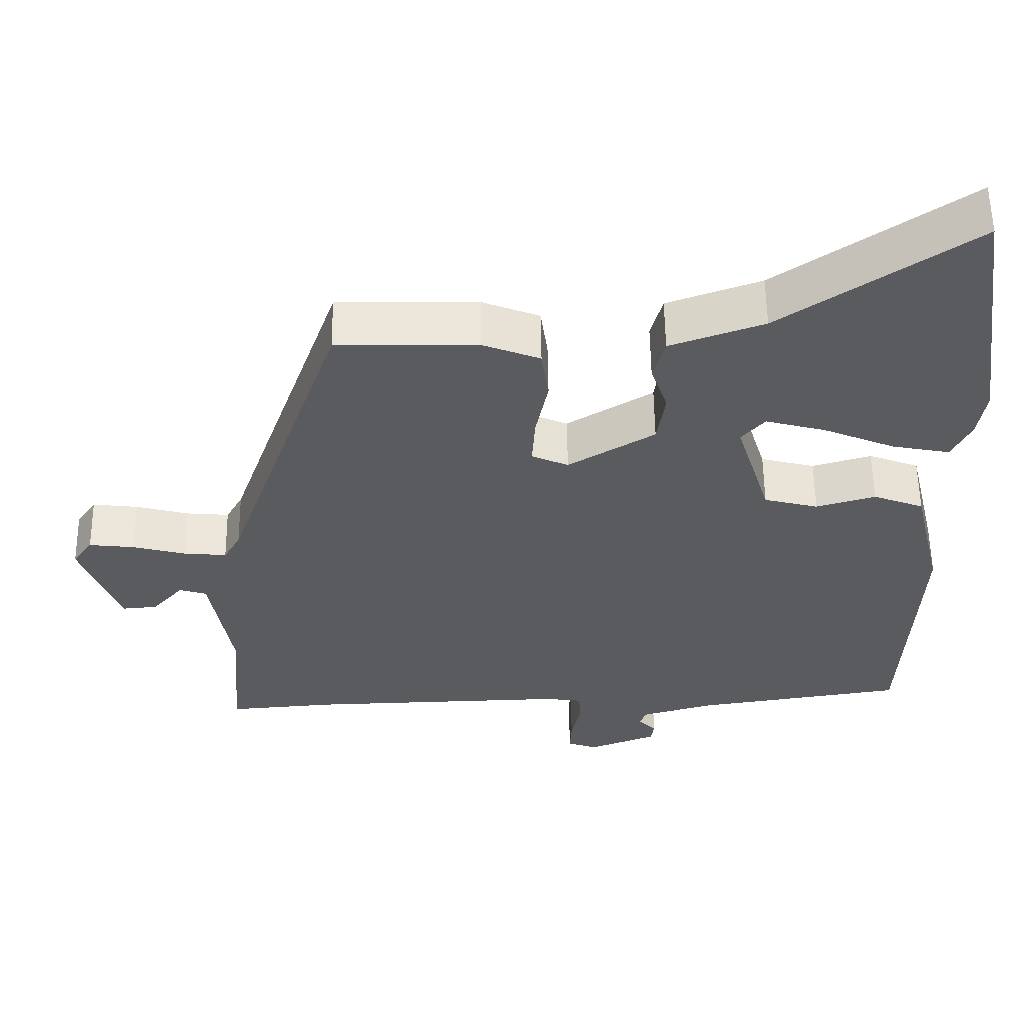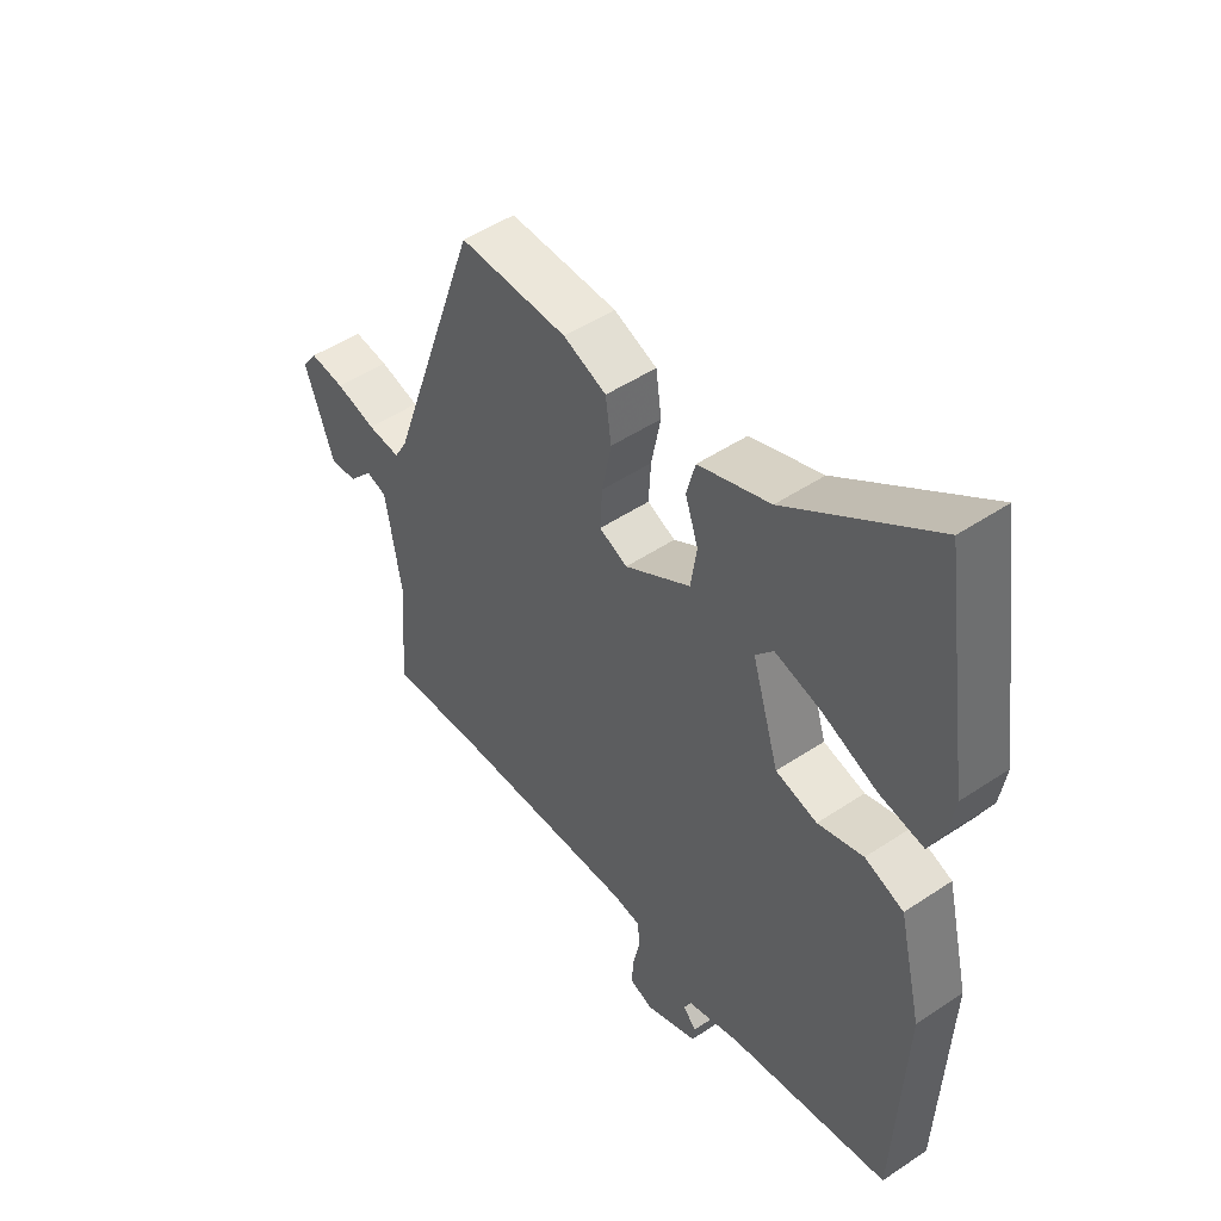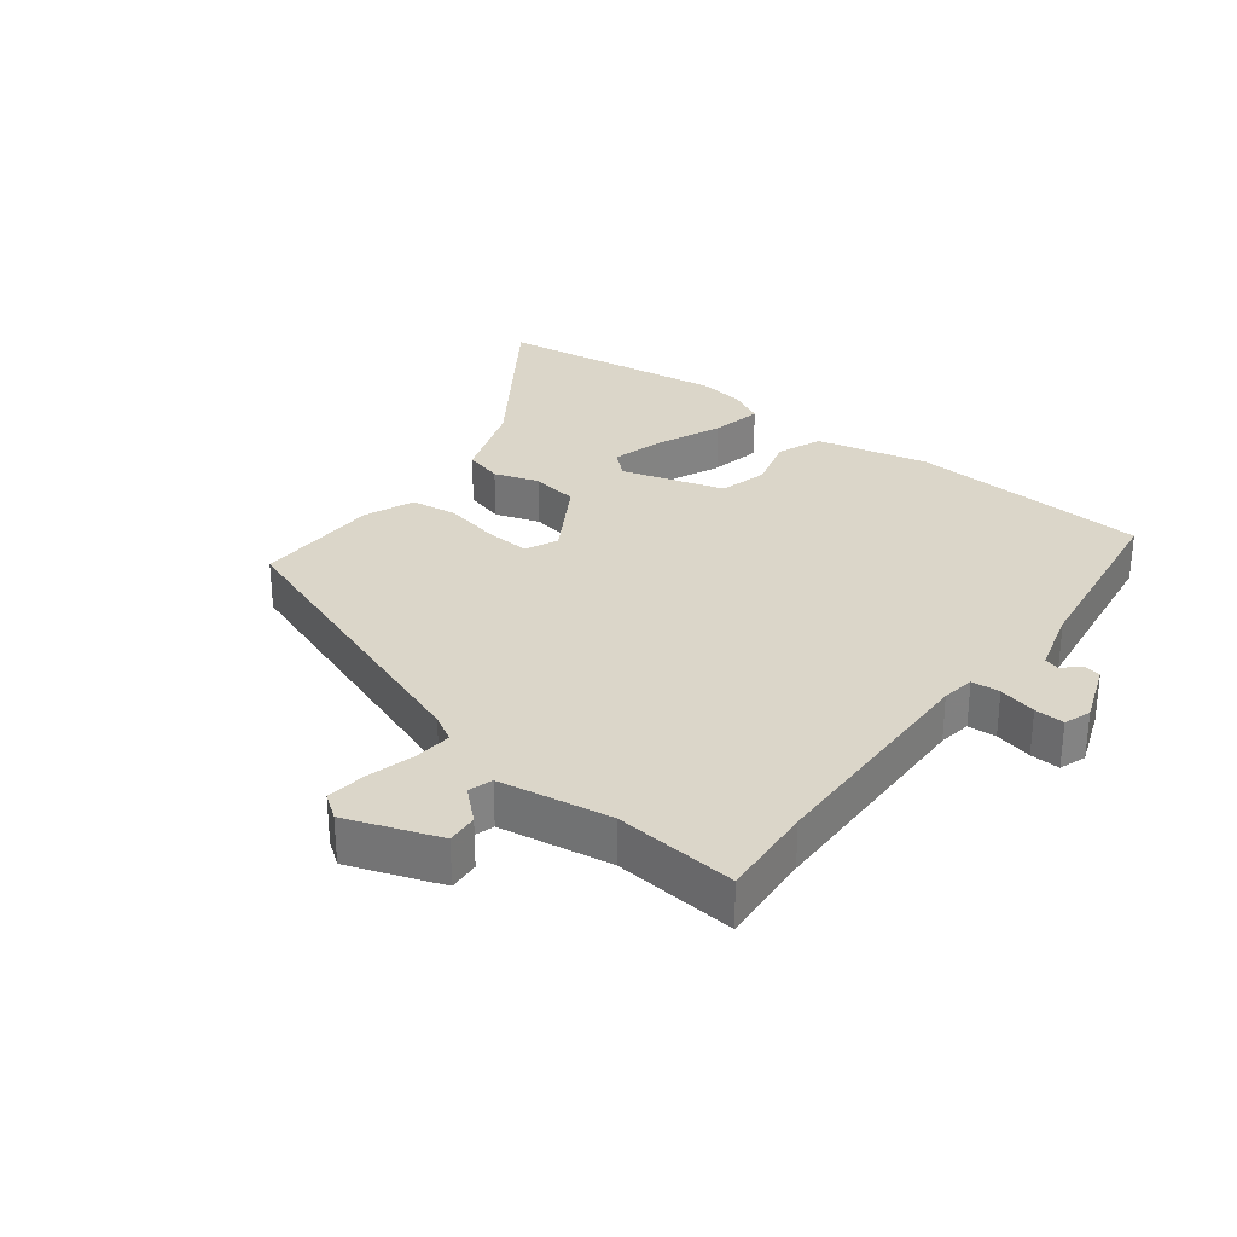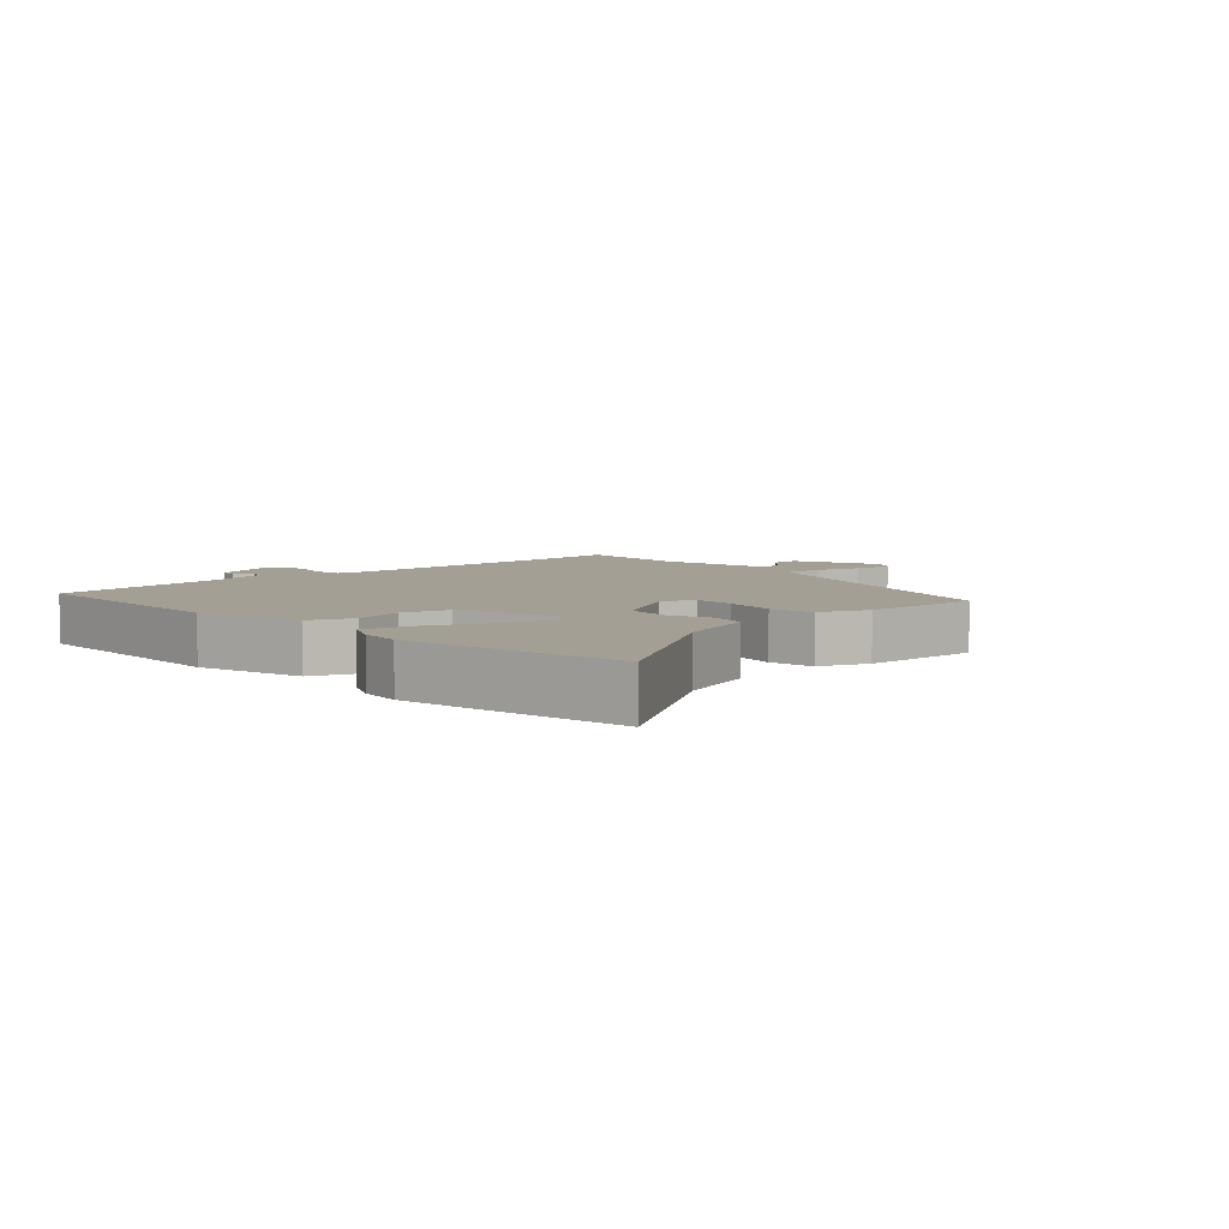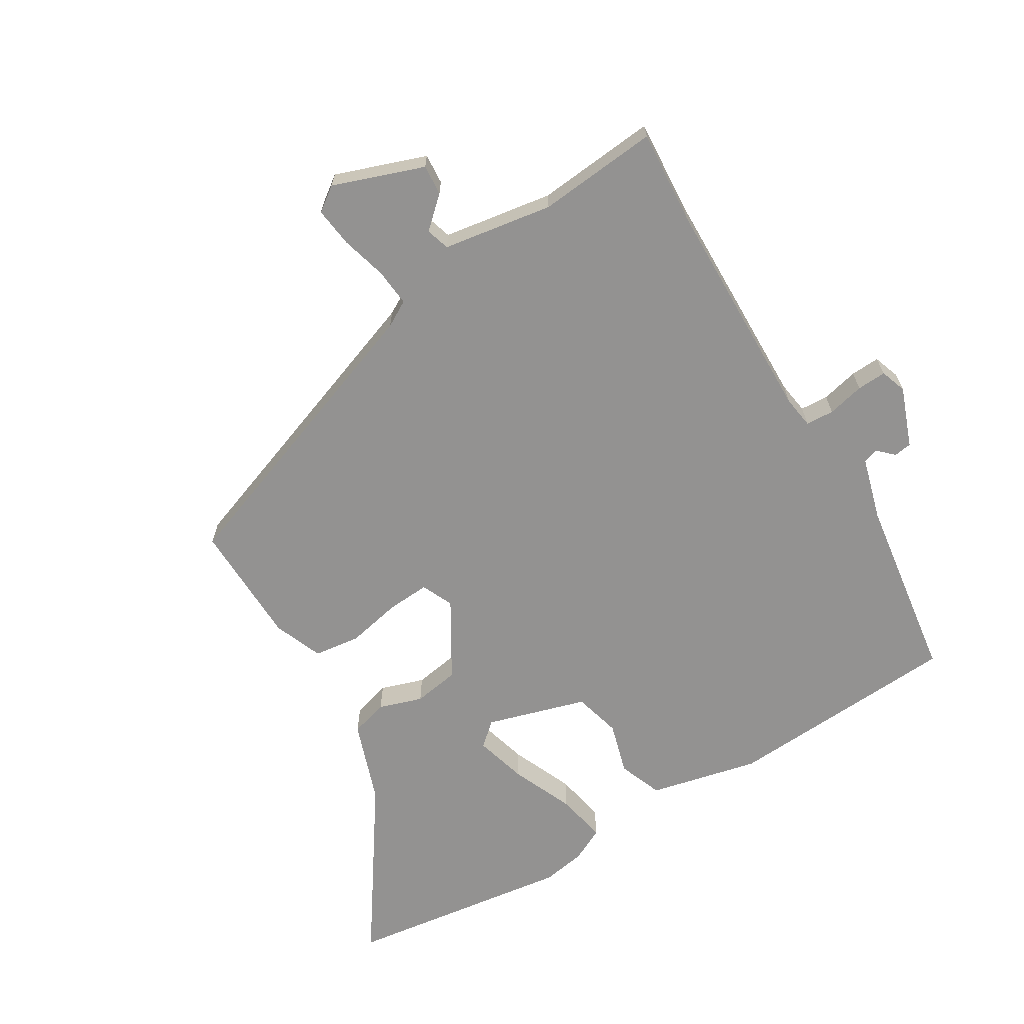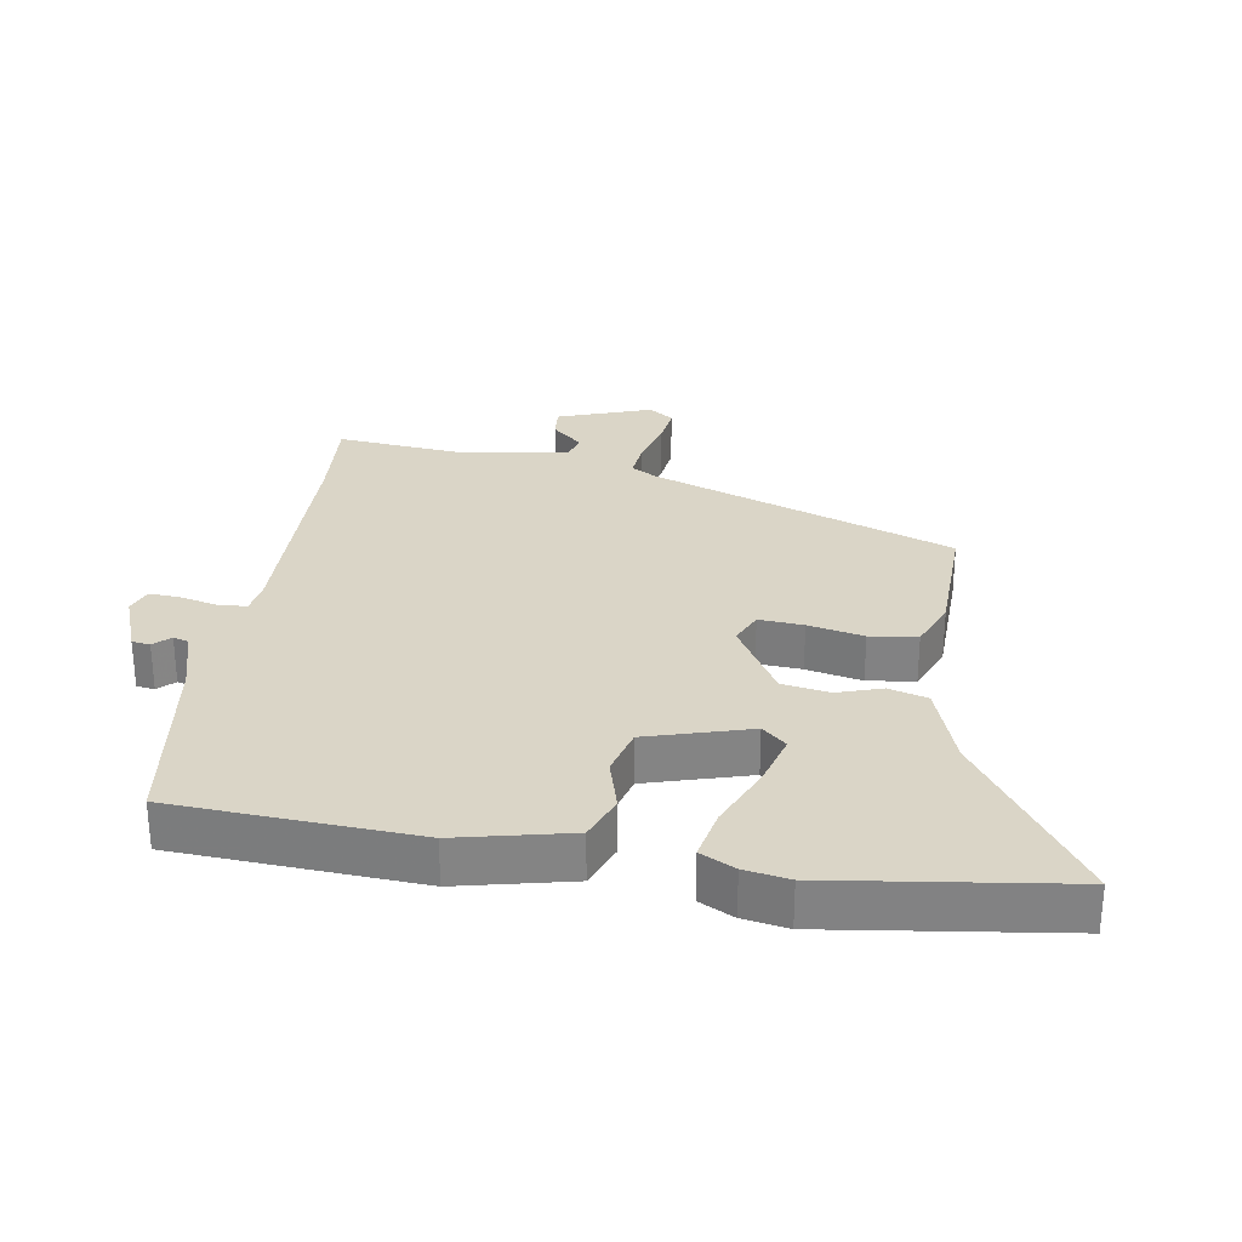
<metadata>
{"format":"obj","ext":"obj","renderer":"f3d","projection":"perspective","resolution":1024,"background":"white","views":[{"elev":56.9,"azim":179.3,"up":"+Z"},{"elev":48.8,"azim":-126.7,"up":"+Z"},{"elev":30.1,"azim":128.0,"up":"+Y"},{"elev":5.5,"azim":-42.9,"up":"+Y"},{"elev":-66.5,"azim":121.7,"up":"+Y"},{"elev":29.0,"azim":-80.3,"up":"+Y"}]}
</metadata>
<code>
v -0.492 0.07 -0.465
v -0.51 0.07 -0.096
v -0.469 0.07 0.075
v -0.4 0.07 0.101
v -0.319 0.07 0.077
v -0.245 0.07 0.096
v -0.197 0.07 0.252
v -0.229 0.07 0.289
v -0.311 0.07 0.267
v -0.409 0.07 0.226
v -0.488 0.07 0.211
v -0.514 0.07 0.264
v -0.525 0.07 0.332
v -0.473 0.07 0.686
v -0.213 0.07 0.506
v -0.085 0.07 0.46
v -0.069 0.07 0.401
v -0.092 0.07 0.333
v -0.081 0.07 0.261
v 0.037 0.07 0.189
v 0.087 0.07 0.211
v 0.083 0.07 0.279
v 0.066 0.07 0.364
v 0.076 0.07 0.436
v 0.153 0.07 0.466
v 0.347 0.07 0.469
v 0.51 0.07 0.005
v 0.533 0.07 -0.036
v 0.592 0.07 -0.031
v 0.664 0.07 -0.012
v 0.726 0.07 -0.005
v 0.753 0.07 -0.043
v 0.701 0.07 -0.185
v 0.653 0.07 -0.181
v 0.61 0.07 -0.133
v 0.573 0.07 -0.144
v 0.544 0.07 -0.316
v 0.56 0.07 -0.505
v 0.414 0.07 -0.493
v 0.057 0.07 -0.482
v 0.006 0.07 -0.489
v 0.003 0.07 -0.533
v 0.016 0.07 -0.591
v 0.018 0.07 -0.637
v -0.023 0.07 -0.651
v -0.116 0.07 -0.615
v -0.12 0.07 -0.587
v -0.096 0.07 -0.563
v -0.103 0.07 -0.539
v -0.202 0.07 -0.51
v -0.492 0 -0.465
v -0.51 0 -0.096
v -0.469 0 0.075
v -0.4 0 0.101
v -0.319 0 0.077
v -0.245 0 0.096
v -0.197 0 0.252
v -0.229 0 0.289
v -0.311 0 0.267
v -0.409 0 0.226
v -0.488 0 0.211
v -0.514 0 0.264
v -0.525 0 0.332
v -0.473 0 0.686
v -0.213 0 0.506
v -0.085 0 0.46
v -0.069 0 0.401
v -0.092 0 0.333
v -0.081 0 0.261
v 0.037 0 0.189
v 0.087 0 0.211
v 0.083 0 0.279
v 0.066 0 0.364
v 0.076 0 0.436
v 0.153 0 0.466
v 0.347 0 0.469
v 0.51 0 0.005
v 0.533 0 -0.036
v 0.592 0 -0.031
v 0.664 0 -0.012
v 0.726 0 -0.005
v 0.753 0 -0.043
v 0.701 0 -0.185
v 0.653 0 -0.181
v 0.61 0 -0.133
v 0.573 0 -0.144
v 0.544 0 -0.316
v 0.56 0 -0.505
v 0.414 0 -0.493
v 0.057 0 -0.482
v 0.006 0 -0.489
v 0.003 0 -0.533
v 0.016 0 -0.591
v 0.018 0 -0.637
v -0.023 0 -0.651
v -0.116 0 -0.615
v -0.12 0 -0.587
v -0.096 0 -0.563
v -0.103 0 -0.539
v -0.202 0 -0.51
f 45 46 47 48
f 45 48 49
f 42 43 44 45
f 41 42 45 49
f 37 38 39
f 36 37 39 40
f 32 33 34 35
f 32 35 36
f 29 30 31 32
f 28 29 32 36
f 27 28 36 40
f 22 23 24 25
f 21 22 25 26
f 15 16 17 18
f 15 18 19
f 14 15 19
f 9 10 11 12
f 8 9 12 13
f 2 3 4 5
f 50 1 2 5
f 41 49 50 5
f 21 26 27 40
f 20 21 40 41
f 19 20 41
f 8 13 14
f 7 8 14 19
f 6 7 19 41
f 5 6 41
f 98 97 96 95
f 99 98 95
f 95 94 93 92
f 99 95 92 91
f 89 88 87
f 90 89 87 86
f 85 84 83 82
f 86 85 82
f 82 81 80 79
f 86 82 79 78
f 90 86 78 77
f 75 74 73 72
f 76 75 72 71
f 68 67 66 65
f 69 68 65
f 69 65 64
f 62 61 60 59
f 63 62 59 58
f 55 54 53 52
f 55 52 51 100
f 55 100 99 91
f 90 77 76 71
f 91 90 71 70
f 91 70 69
f 64 63 58
f 69 64 58 57
f 91 69 57 56
f 91 56 55
f 1 51 52 2
f 2 52 53 3
f 3 53 54 4
f 4 54 55 5
f 5 55 56 6
f 6 56 57 7
f 7 57 58 8
f 8 58 59 9
f 9 59 60 10
f 10 60 61 11
f 11 61 62 12
f 12 62 63 13
f 13 63 64 14
f 14 64 65 15
f 15 65 66 16
f 16 66 67 17
f 17 67 68 18
f 18 68 69 19
f 19 69 70 20
f 20 70 71 21
f 21 71 72 22
f 22 72 73 23
f 23 73 74 24
f 24 74 75 25
f 25 75 76 26
f 26 76 77 27
f 27 77 78 28
f 28 78 79 29
f 29 79 80 30
f 30 80 81 31
f 31 81 82 32
f 32 82 83 33
f 33 83 84 34
f 34 84 85 35
f 35 85 86 36
f 36 86 87 37
f 37 87 88 38
f 38 88 89 39
f 39 89 90 40
f 40 90 91 41
f 41 91 92 42
f 42 92 93 43
f 43 93 94 44
f 44 94 95 45
f 45 95 96 46
f 46 96 97 47
f 47 97 98 48
f 48 98 99 49
f 49 99 100 50
f 50 100 51 1

</code>
